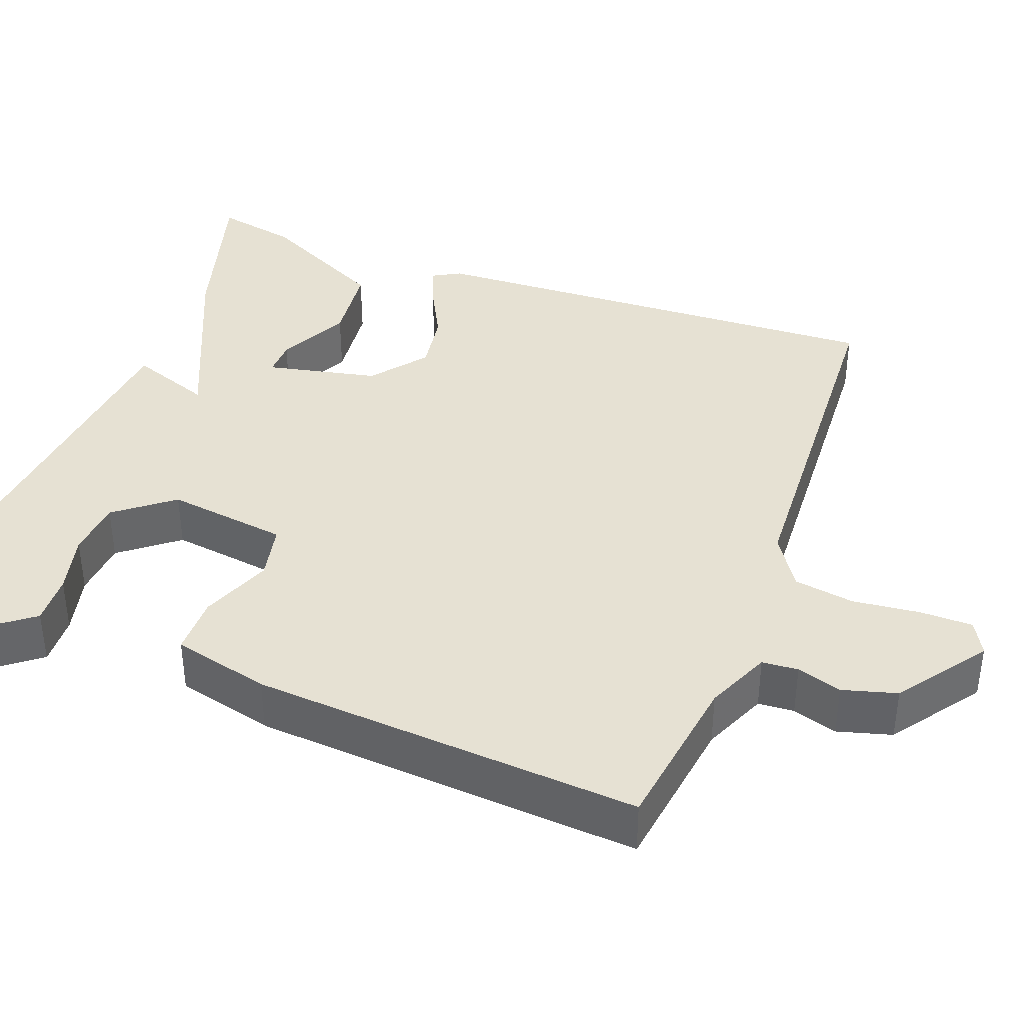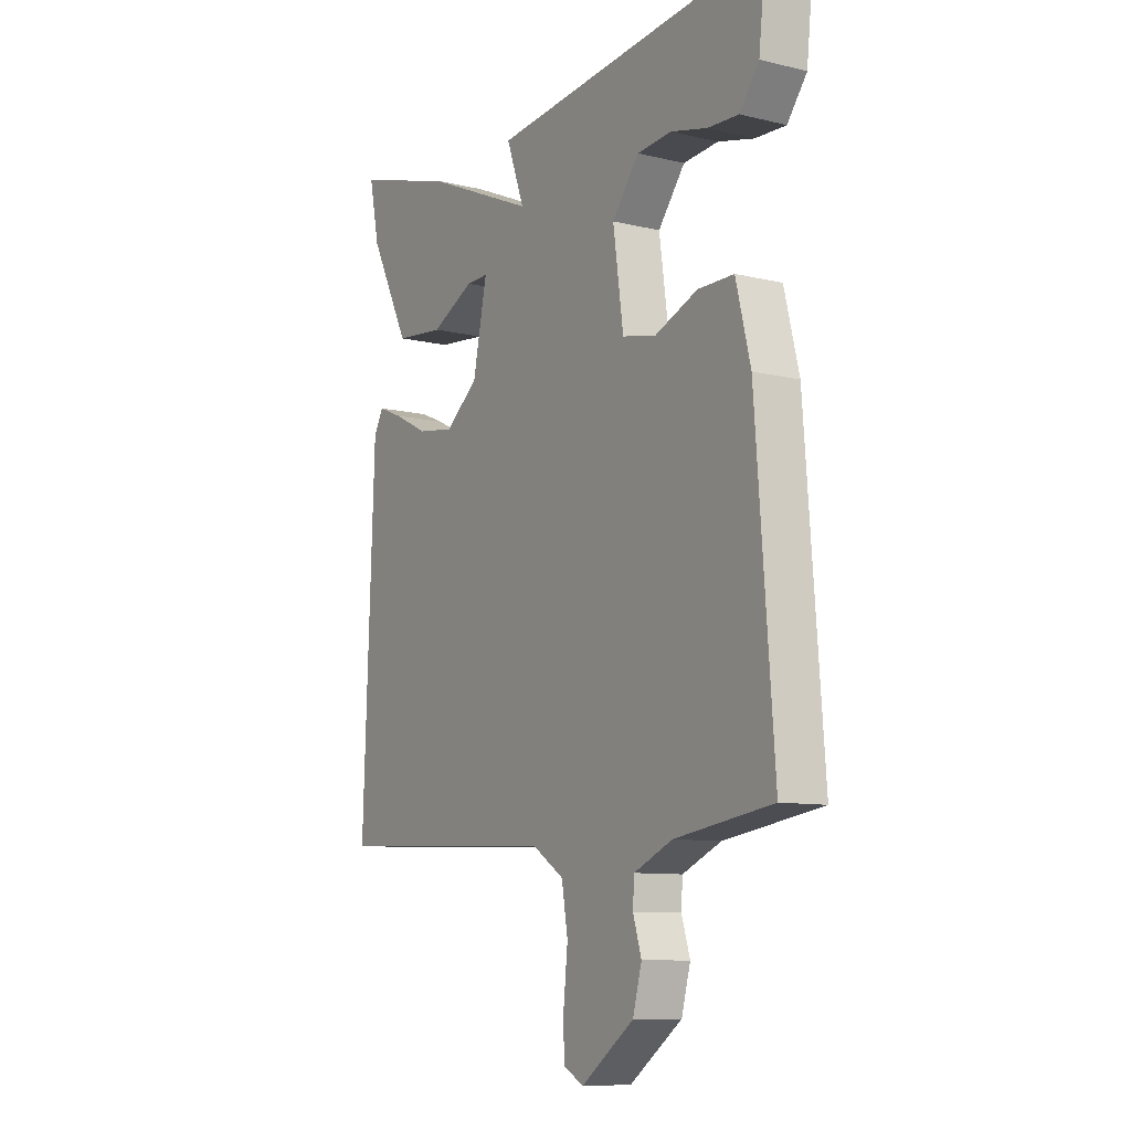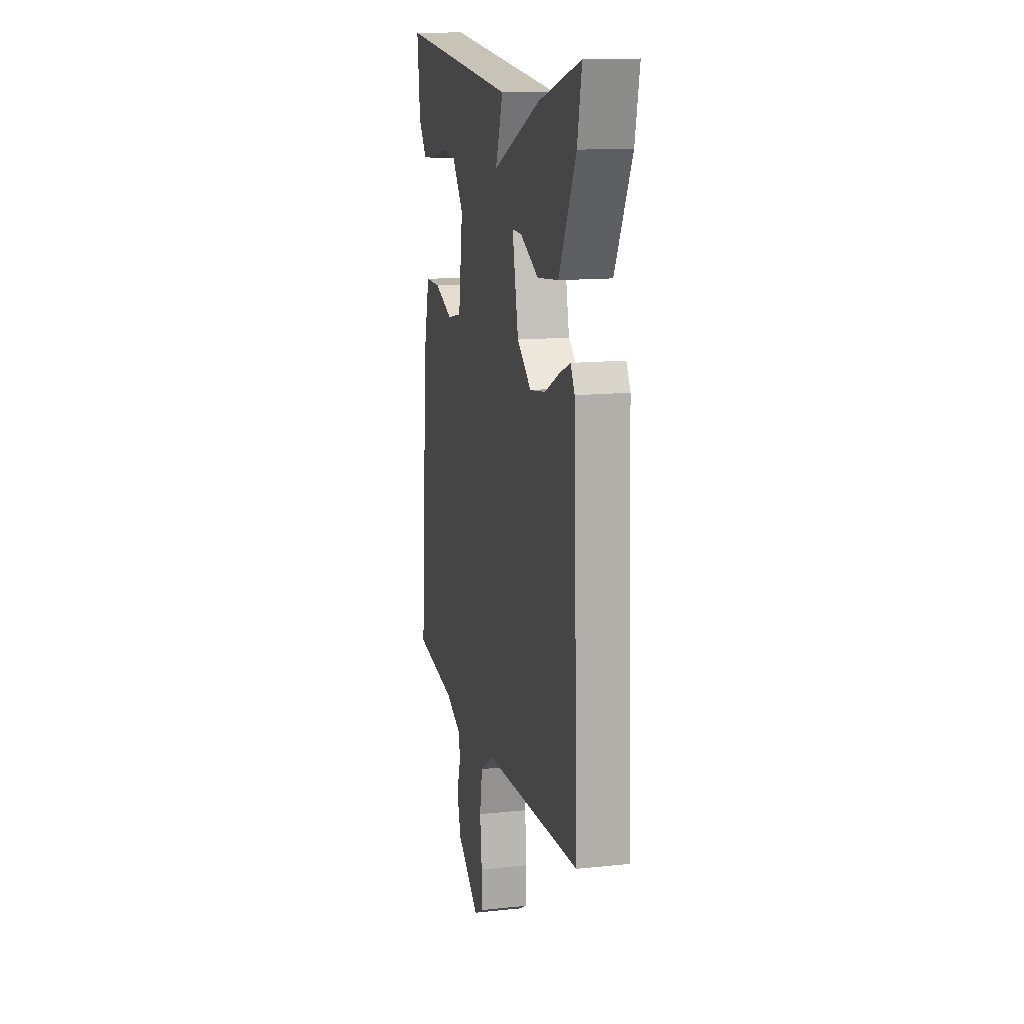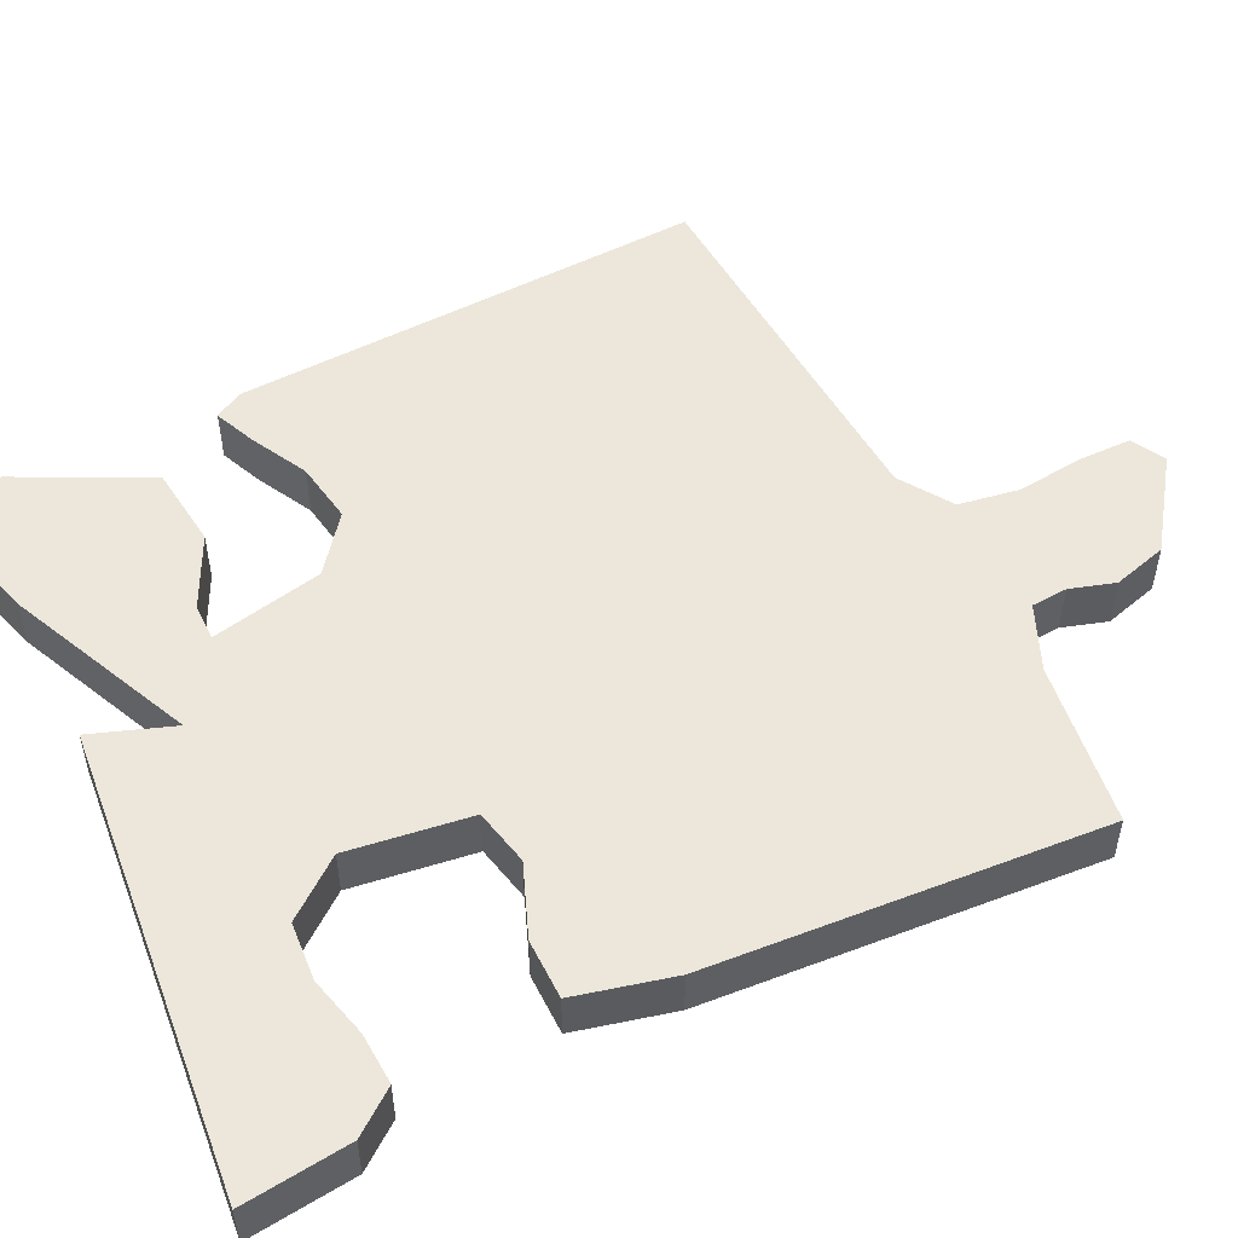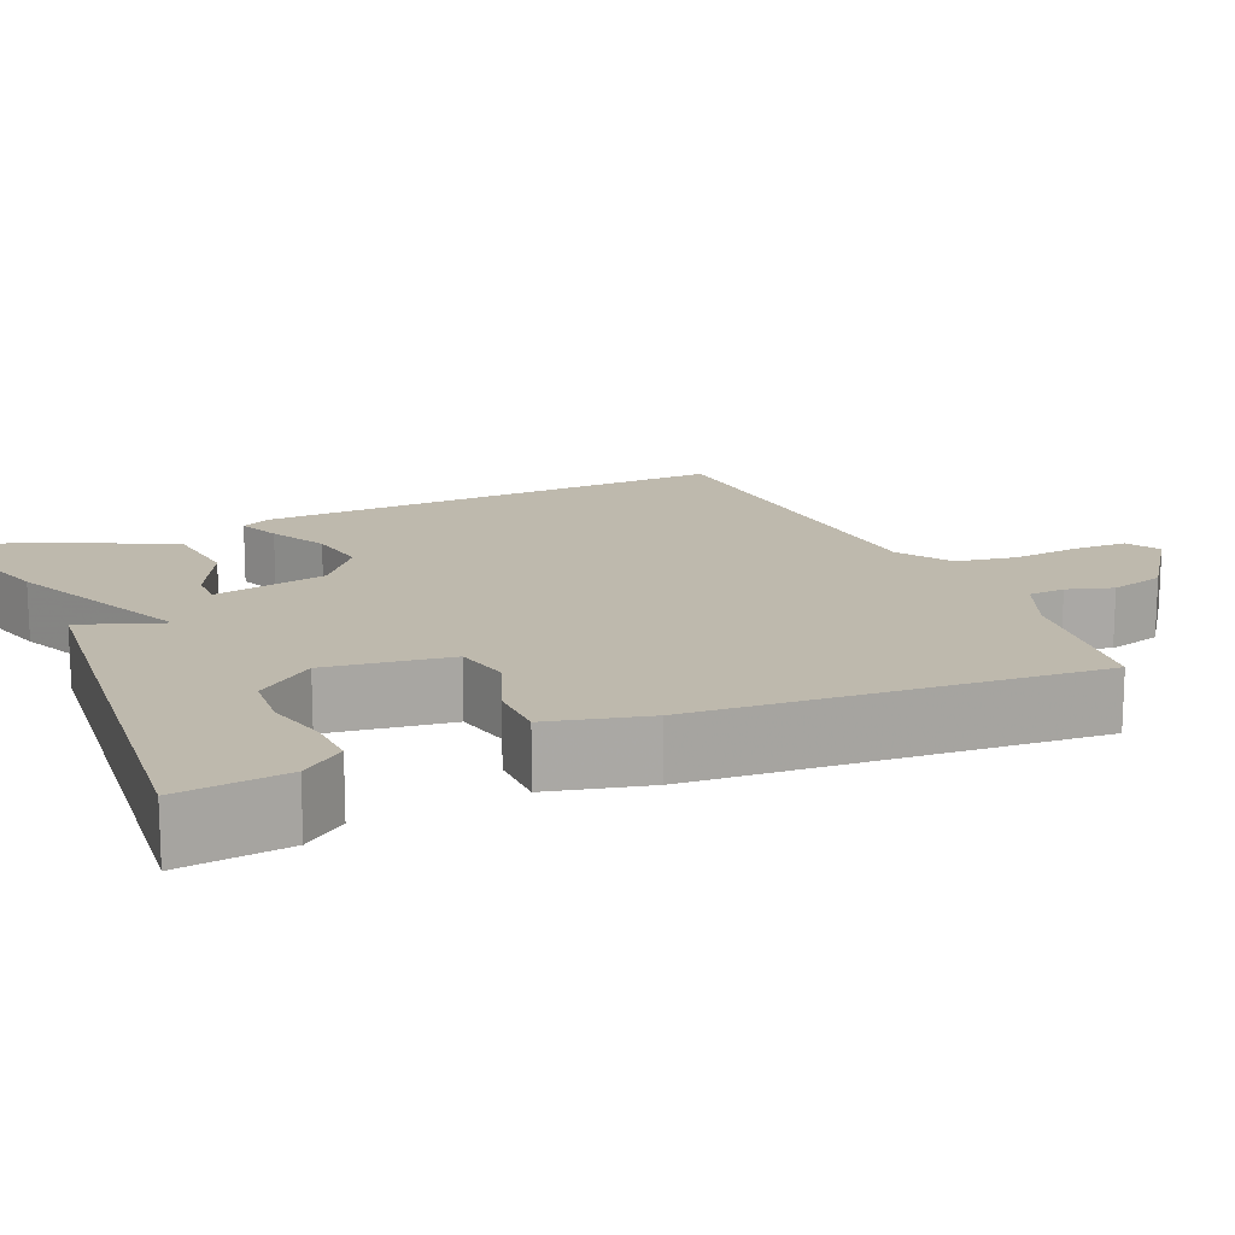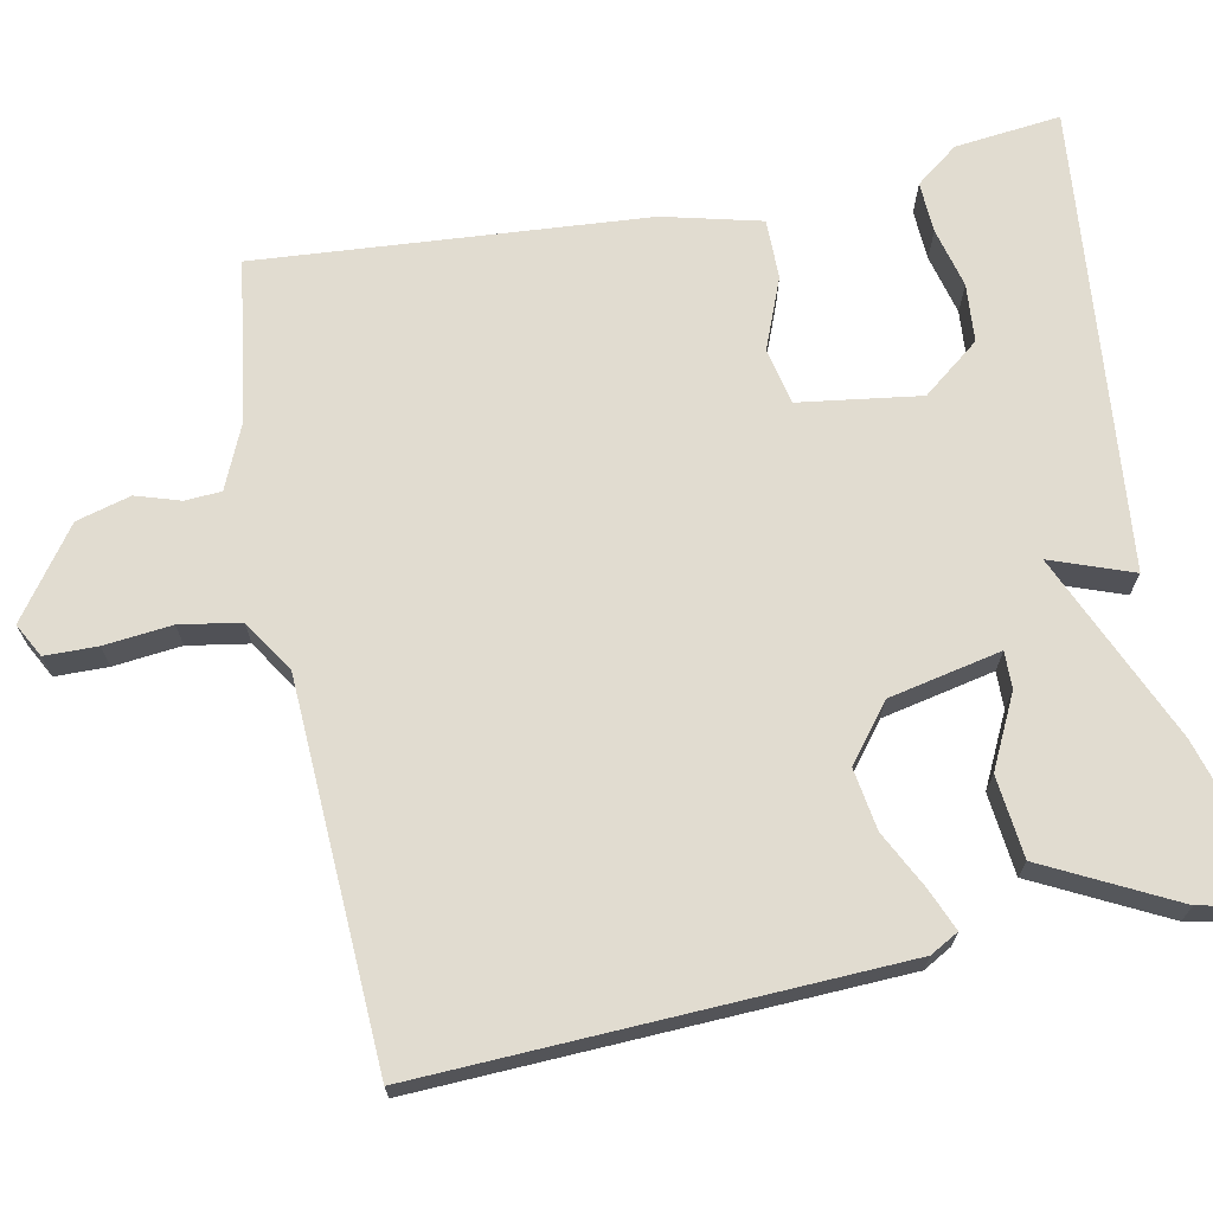
<metadata>
{"format":"obj","ext":"obj","renderer":"f3d","projection":"perspective","resolution":1024,"background":"white","views":[{"elev":38.7,"azim":110.3,"up":"+Y"},{"elev":-9.7,"azim":58.2,"up":"+Z"},{"elev":13.9,"azim":-103.3,"up":"+Z"},{"elev":51.8,"azim":63.5,"up":"+Y"},{"elev":15.2,"azim":66.2,"up":"+Y"},{"elev":69.4,"azim":-101.3,"up":"+Y"}]}
</metadata>
<code>
v 0.5 0.07 -0.5
v 0.294 0.07 -0.53
v 0.212 0.07 -0.566
v 0.209 0.07 -0.612
v 0.227 0.07 -0.669
v 0.208 0.07 -0.738
v 0.096 0.07 -0.819
v 0.053 0.07 -0.796
v 0.052 0.07 -0.729
v 0.061 0.07 -0.643
v 0.048 0.07 -0.566
v -0.019 0.07 -0.523
v -0.5 0.07 -0.5
v -0.476 0.07 0.102
v -0.456 0.07 0.138
v -0.403 0.07 0.116
v -0.33 0.07 0.079
v -0.252 0.07 0.067
v -0.182 0.07 0.122
v -0.152 0.07 0.265
v -0.199 0.07 0.264
v -0.29 0.07 0.219
v -0.394 0.07 0.23
v -0.478 0.07 0.395
v -0.5 0.07 0.5
v -0.292 0.07 0.44
v -0.054 0.07 0.336
v -0.092 0.07 0.44
v 0.5 0.07 0.5
v 0.485 0.07 0.365
v 0.444 0.07 0.311
v 0.379 0.07 0.314
v 0.302 0.07 0.333
v 0.228 0.07 0.327
v 0.171 0.07 0.254
v 0.193 0.07 0.099
v 0.265 0.07 0.084
v 0.355 0.07 0.12
v 0.431 0.07 0.12
v 0.462 0.07 -0.004
v 0.5 0 -0.5
v 0.294 0 -0.53
v 0.212 0 -0.566
v 0.209 0 -0.612
v 0.227 0 -0.669
v 0.208 0 -0.738
v 0.096 0 -0.819
v 0.053 0 -0.796
v 0.052 0 -0.729
v 0.061 0 -0.643
v 0.048 0 -0.566
v -0.019 0 -0.523
v -0.5 0 -0.5
v -0.476 0 0.102
v -0.456 0 0.138
v -0.403 0 0.116
v -0.33 0 0.079
v -0.252 0 0.067
v -0.182 0 0.122
v -0.152 0 0.265
v -0.199 0 0.264
v -0.29 0 0.219
v -0.394 0 0.23
v -0.478 0 0.395
v -0.5 0 0.5
v -0.292 0 0.44
v -0.054 0 0.336
v -0.092 0 0.44
v 0.5 0 0.5
v 0.485 0 0.365
v 0.444 0 0.311
v 0.379 0 0.314
v 0.302 0 0.333
v 0.228 0 0.327
v 0.171 0 0.254
v 0.193 0 0.099
v 0.265 0 0.084
v 0.355 0 0.12
v 0.431 0 0.12
v 0.462 0 -0.004
f 40 1 2
f 39 40 2
f 38 39 2
f 37 38 2
f 36 37 2 3
f 35 36 3 4
f 31 32 33
f 30 31 33
f 29 30 33
f 28 29 33
f 27 28 33 34
f 25 26 27
f 24 25 27
f 23 24 27
f 22 23 27
f 21 22 27
f 20 21 27 34
f 19 20 34 35
f 15 16 17
f 14 15 17
f 13 14 17
f 12 13 17
f 11 12 17 18
f 8 9 10
f 7 8 10
f 6 7 10
f 5 6 10
f 4 5 10
f 4 10 11
f 18 19 35
f 11 18 35
f 4 11 35
f 42 41 80
f 42 80 79
f 42 79 78
f 42 78 77
f 43 42 77 76
f 44 43 76 75
f 73 72 71
f 73 71 70
f 73 70 69
f 73 69 68
f 74 73 68 67
f 67 66 65
f 67 65 64
f 67 64 63
f 67 63 62
f 67 62 61
f 74 67 61 60
f 75 74 60 59
f 57 56 55
f 57 55 54
f 57 54 53
f 57 53 52
f 58 57 52 51
f 50 49 48
f 50 48 47
f 50 47 46
f 50 46 45
f 50 45 44
f 51 50 44
f 75 59 58
f 75 58 51
f 75 51 44
f 1 41 42 2
f 2 42 43 3
f 3 43 44 4
f 4 44 45 5
f 5 45 46 6
f 6 46 47 7
f 7 47 48 8
f 8 48 49 9
f 9 49 50 10
f 10 50 51 11
f 11 51 52 12
f 12 52 53 13
f 13 53 54 14
f 14 54 55 15
f 15 55 56 16
f 16 56 57 17
f 17 57 58 18
f 18 58 59 19
f 19 59 60 20
f 20 60 61 21
f 21 61 62 22
f 22 62 63 23
f 23 63 64 24
f 24 64 65 25
f 25 65 66 26
f 26 66 67 27
f 27 67 68 28
f 28 68 69 29
f 29 69 70 30
f 30 70 71 31
f 31 71 72 32
f 32 72 73 33
f 33 73 74 34
f 34 74 75 35
f 35 75 76 36
f 36 76 77 37
f 37 77 78 38
f 38 78 79 39
f 39 79 80 40
f 40 80 41 1

</code>
